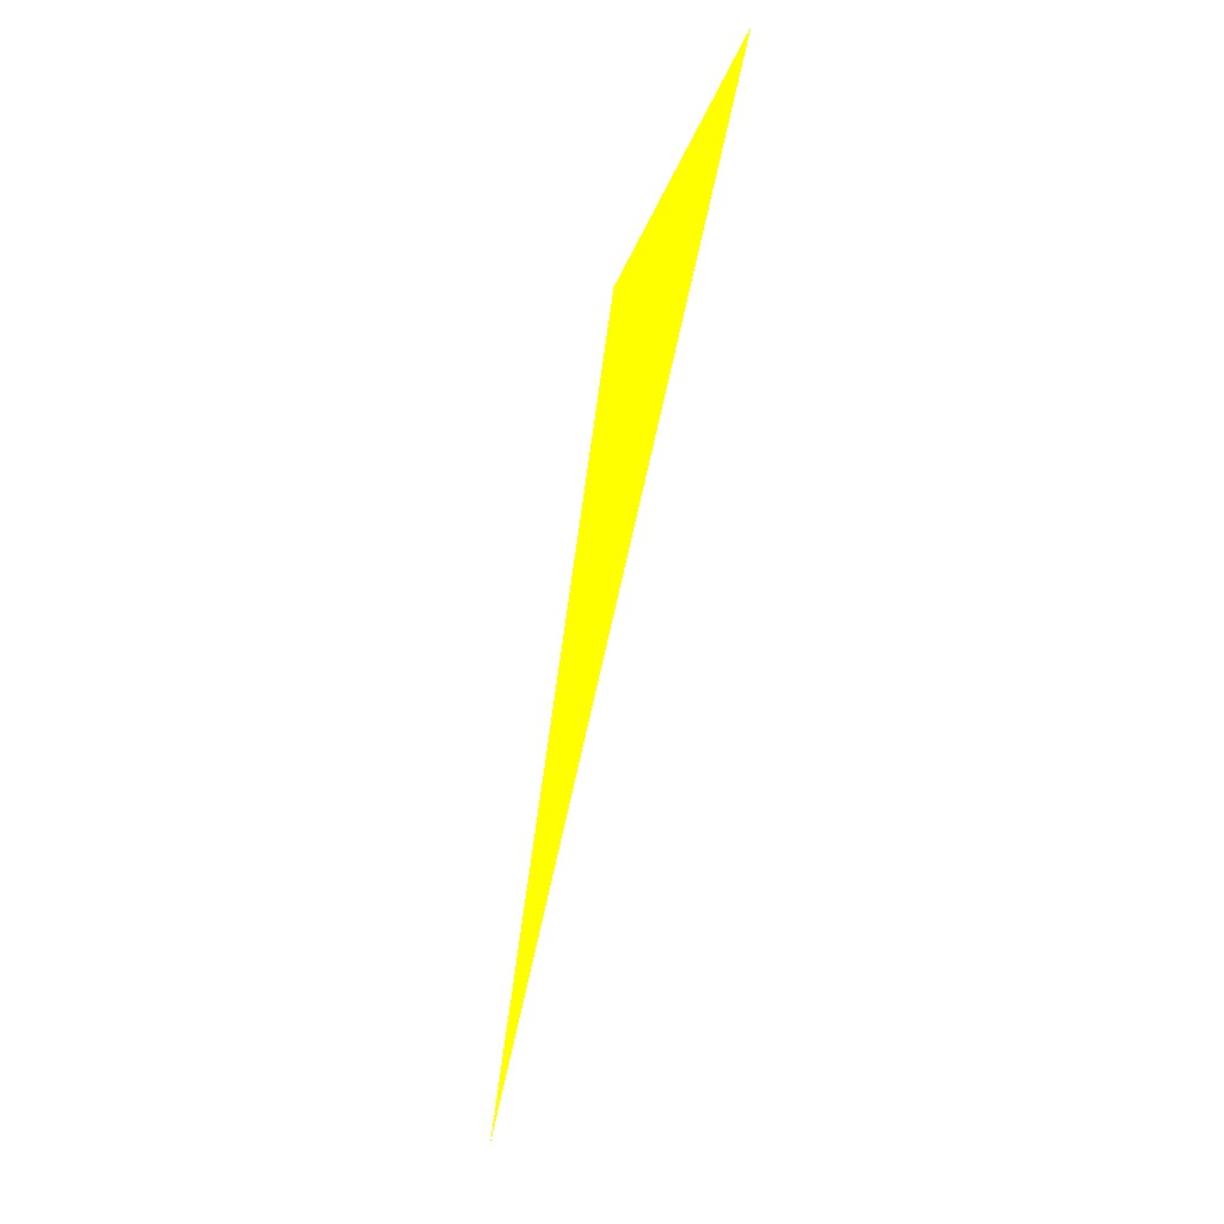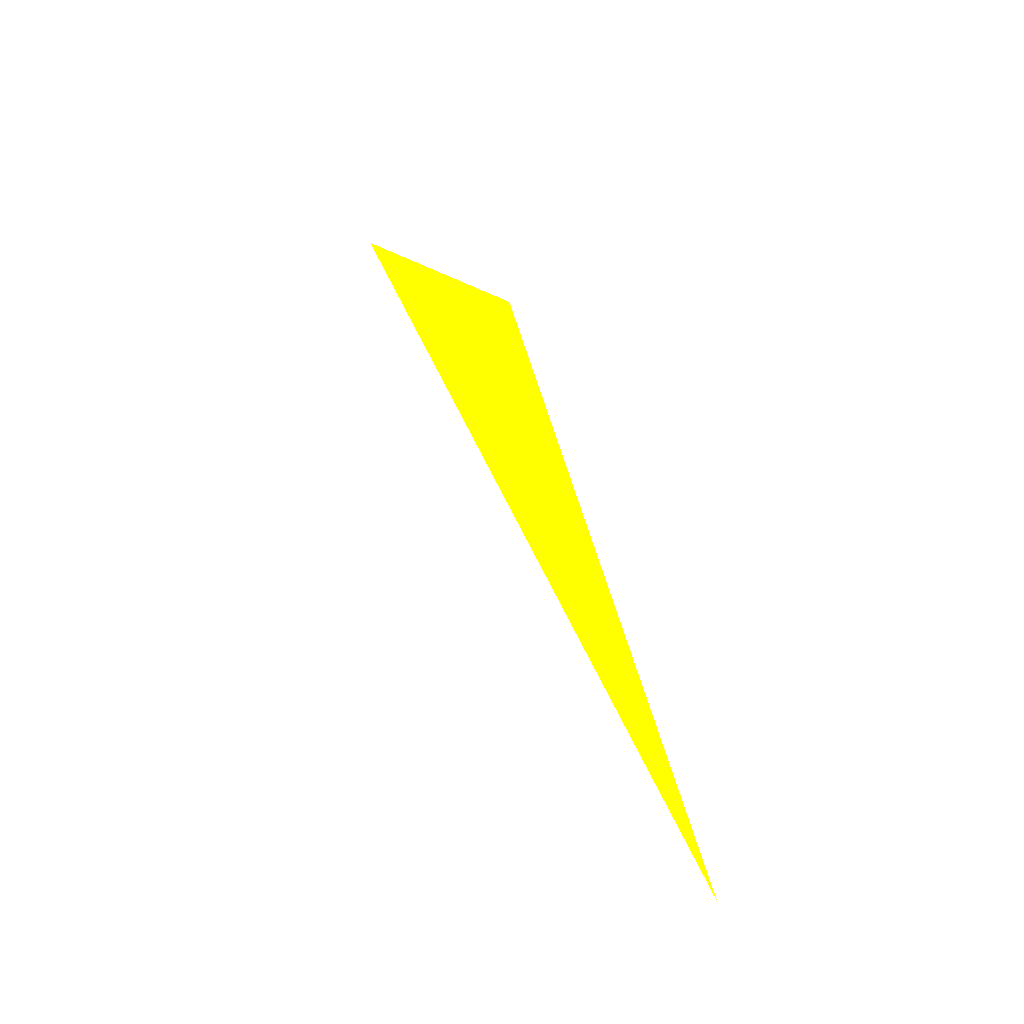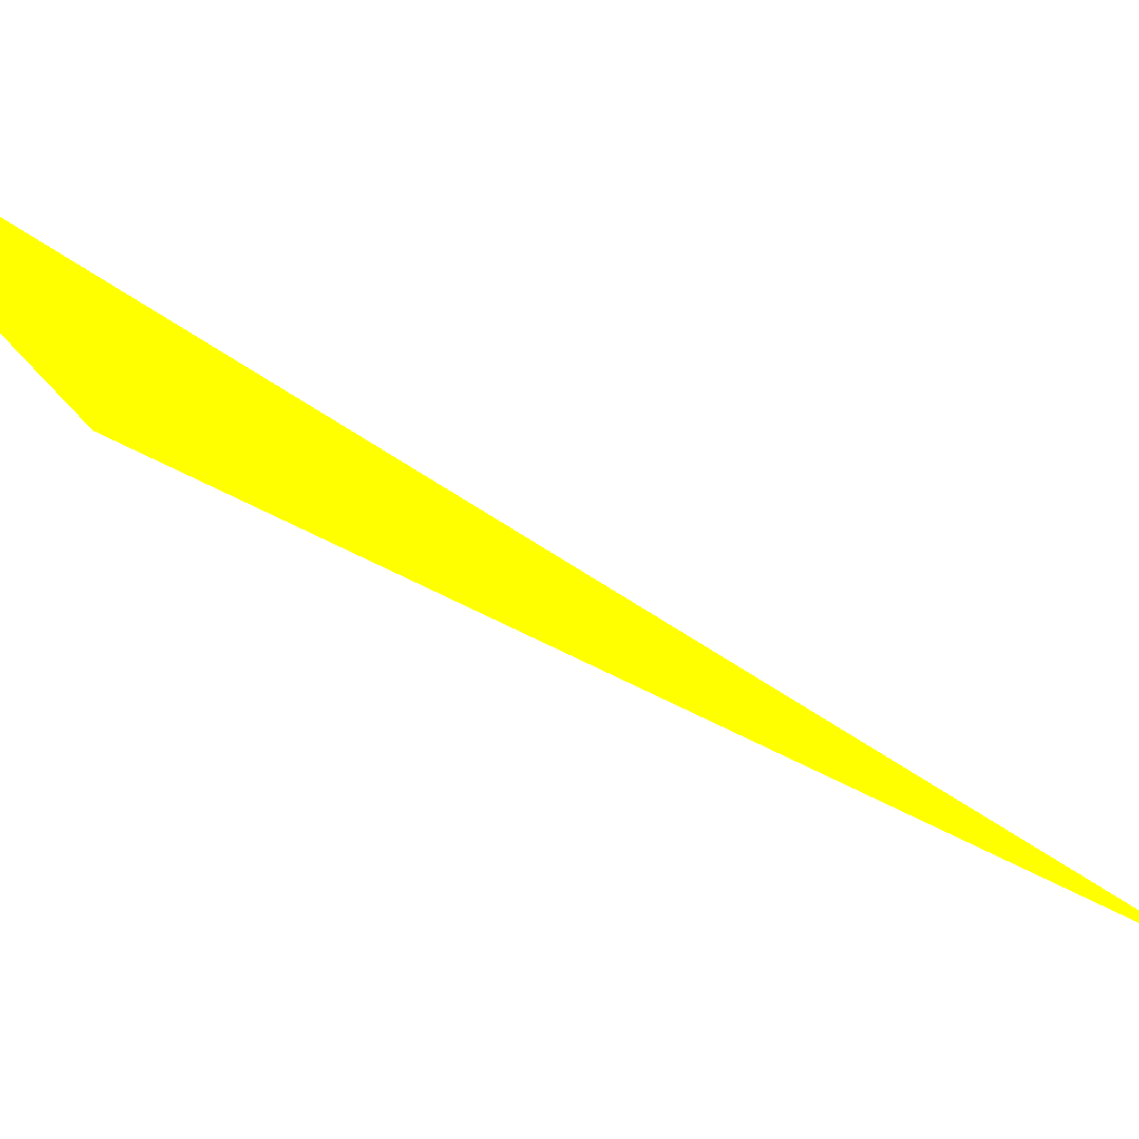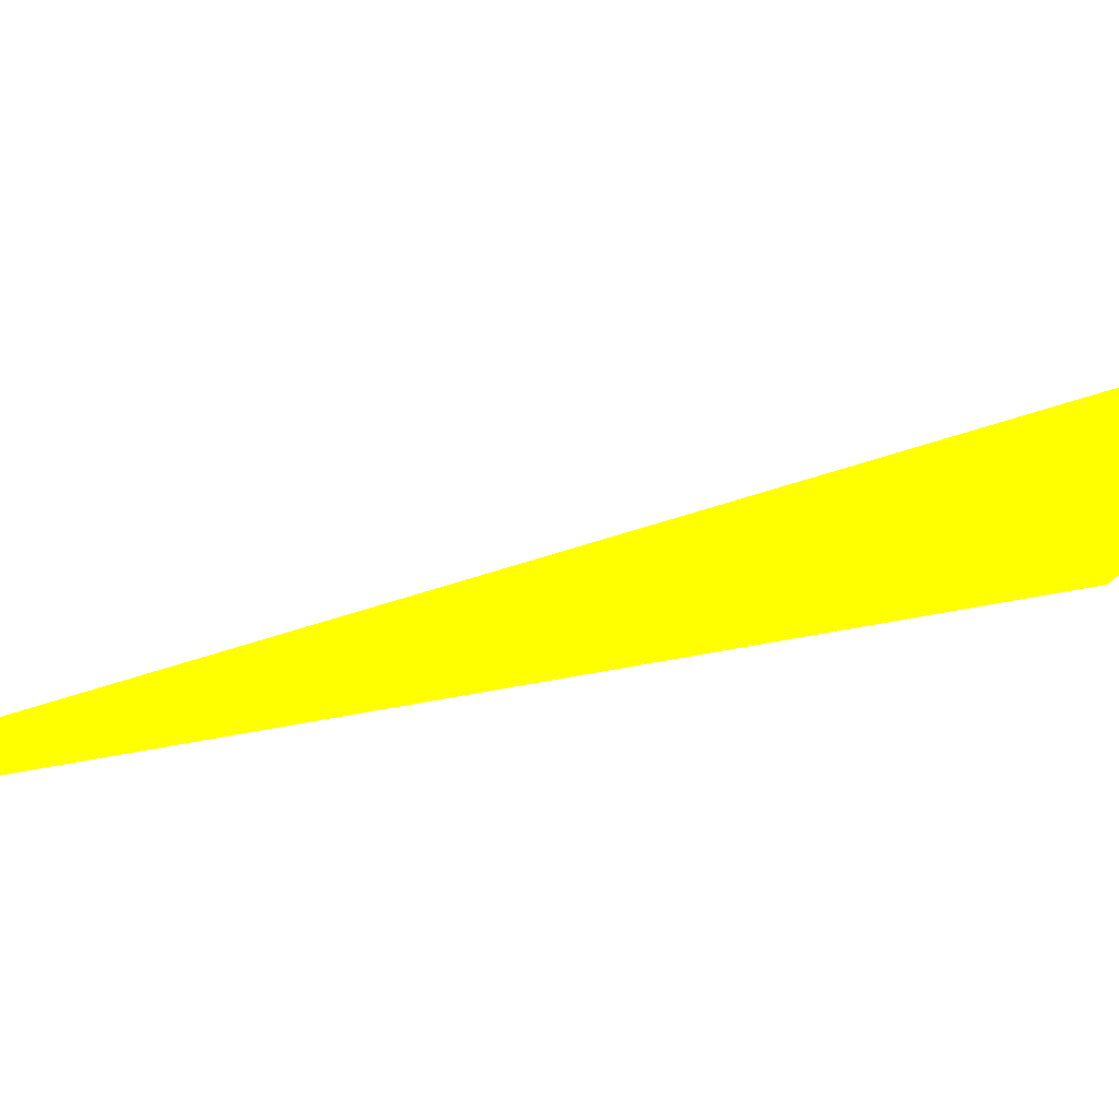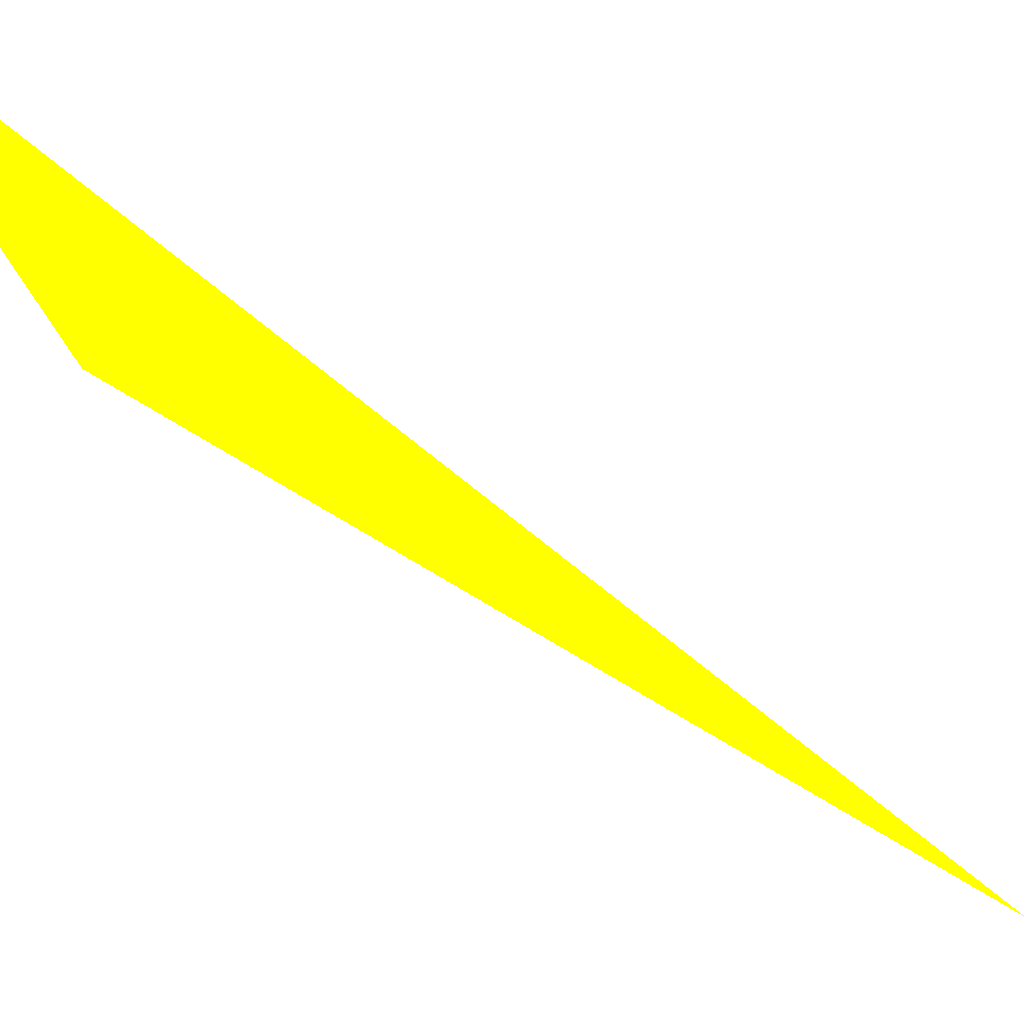
<metadata>
{"format":"obj","ext":"obj","renderer":"f3d","projection":"perspective","resolution":1024,"background":"white","views":[{"elev":-2.7,"azim":-124.3,"up":"+Y"},{"elev":-36.2,"azim":29.9,"up":"+Y"},{"elev":-36.8,"azim":-113.6,"up":"+Z"},{"elev":59.2,"azim":93.5,"up":"+Z"},{"elev":-40.7,"azim":-116.8,"up":"+Z"}]}
</metadata>
<code>
o geometry_0
v 6.125e+05 5.855e+06 664 1 1 0
v 6.125e+05 5.855e+06 664 1 1 0
v 6.125e+05 5.855e+06 664 1 1 0
f 1 3 2
f 2 3 1

</code>
